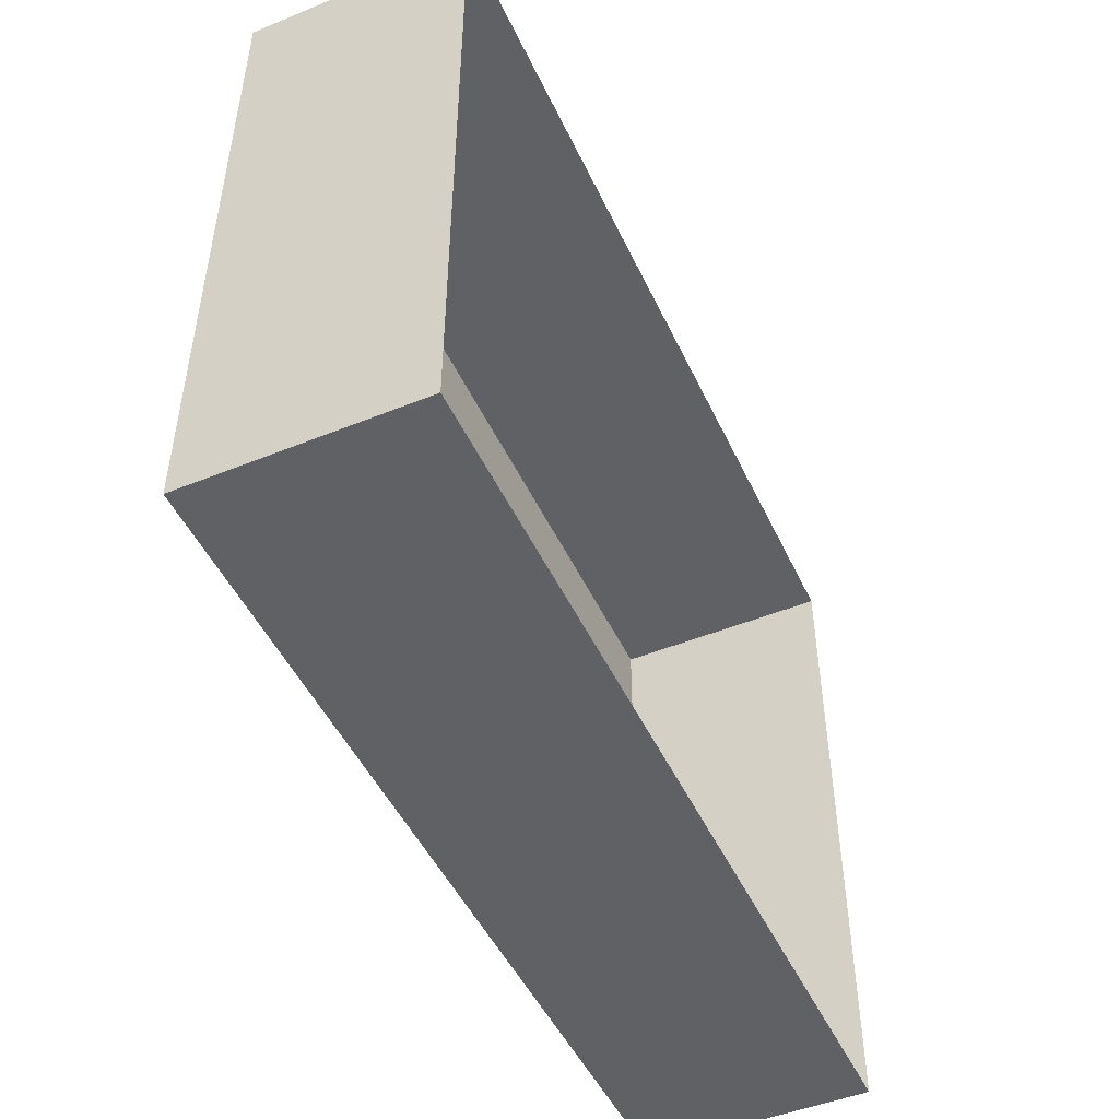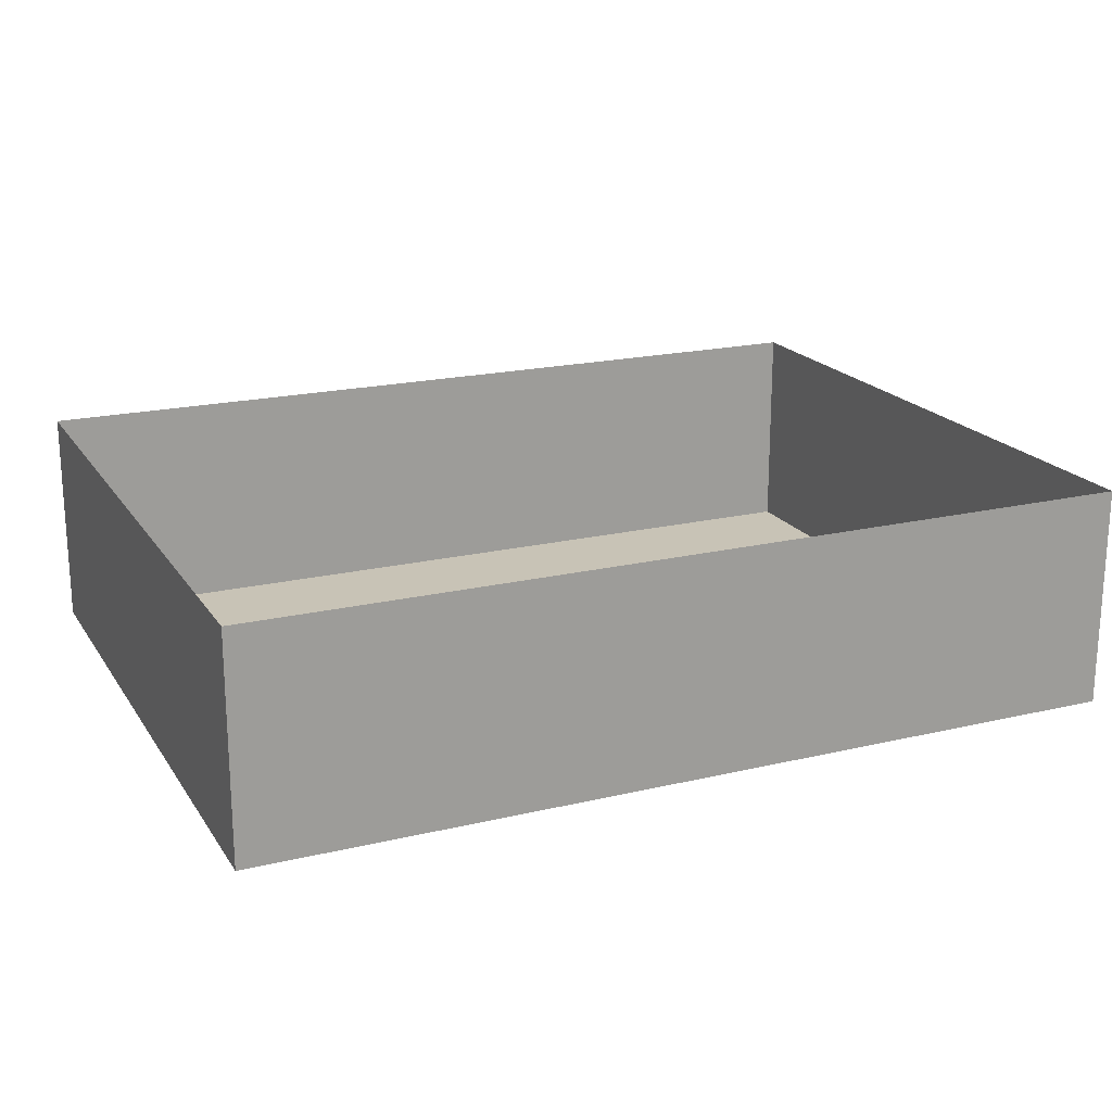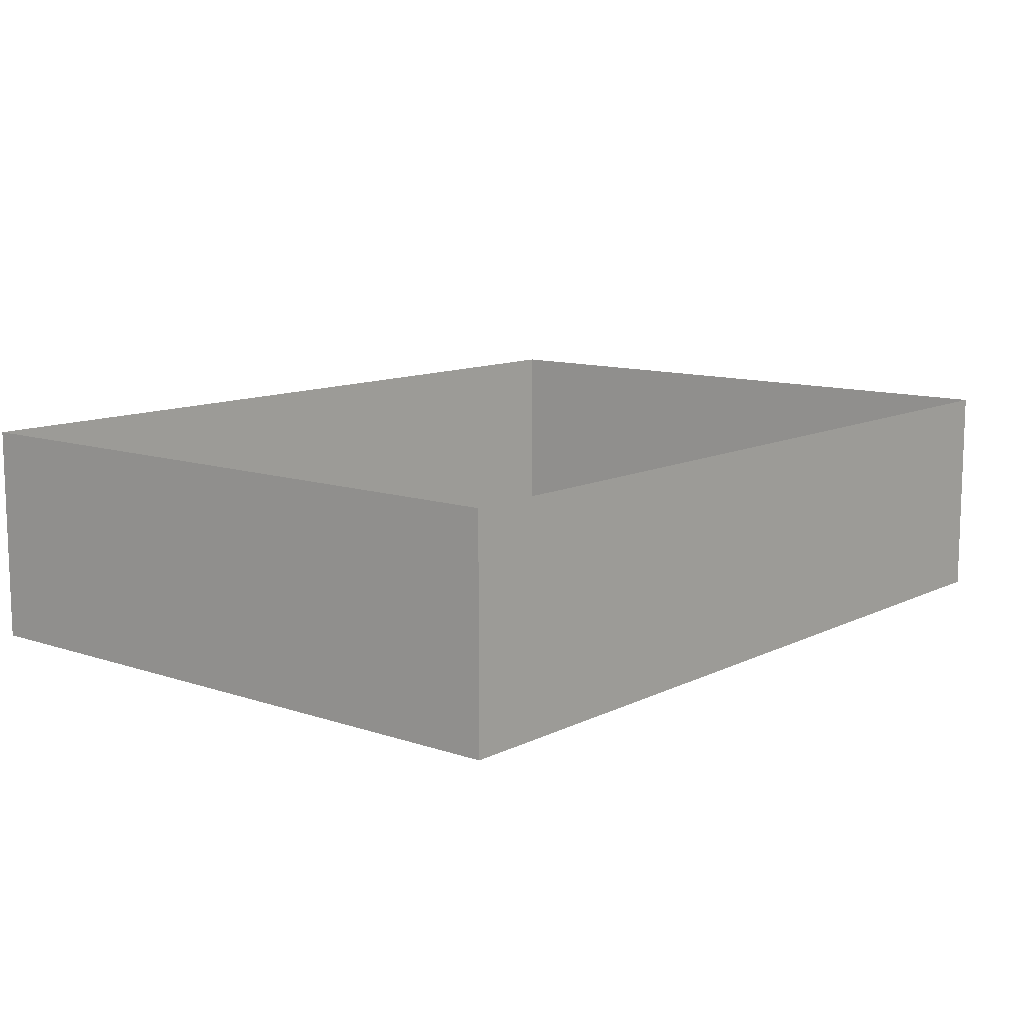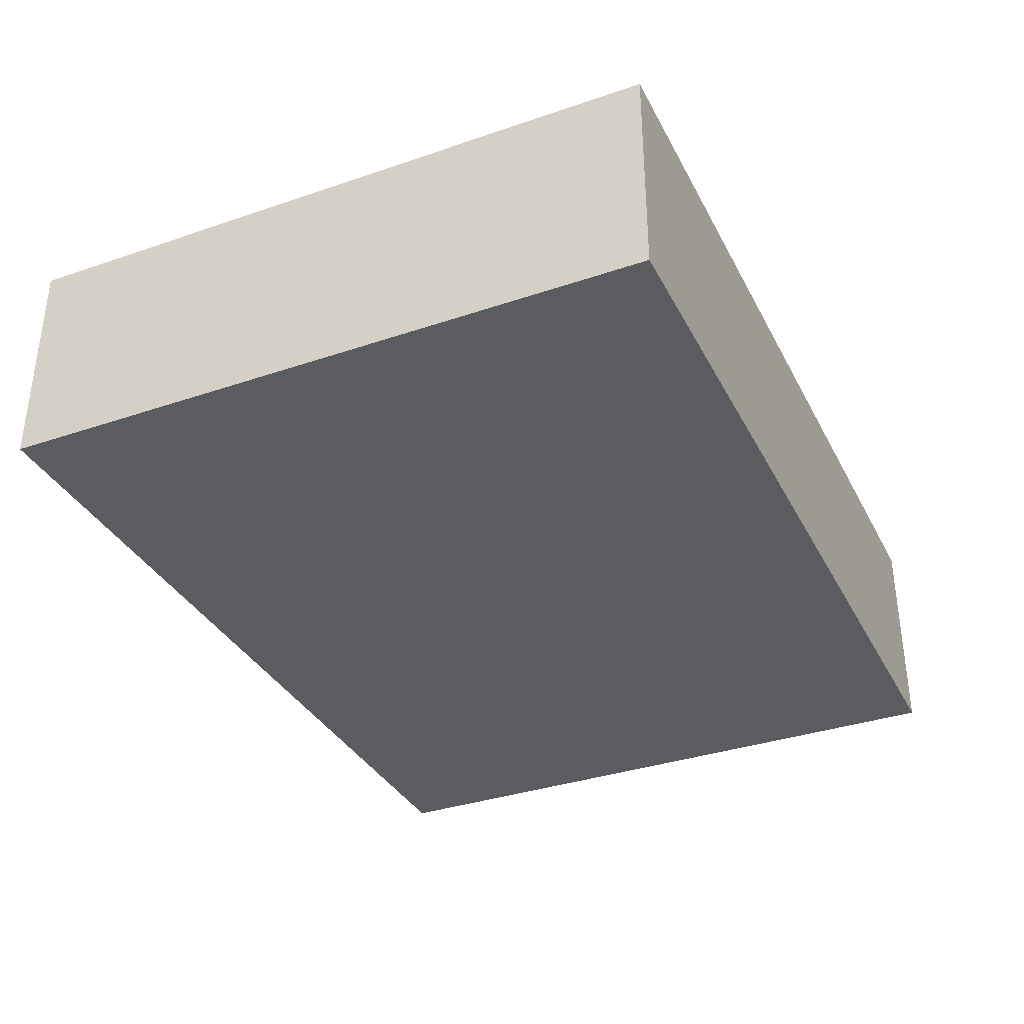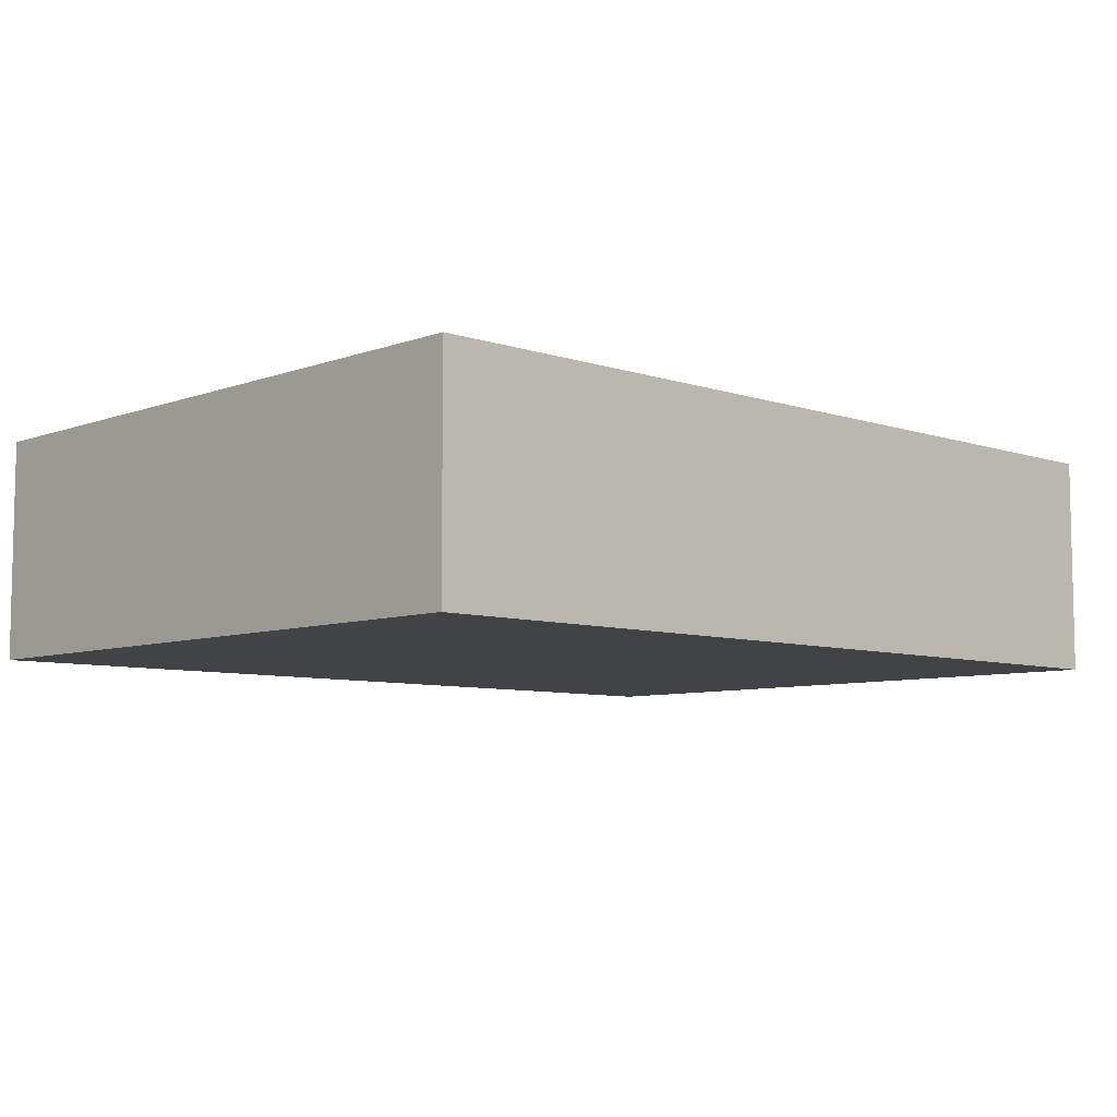
<metadata>
{"format":"obj","ext":"obj","renderer":"f3d","projection":"perspective","resolution":1024,"background":"white","views":[{"elev":-48.4,"azim":-65.6,"up":"+Y"},{"elev":19.5,"azim":-23.9,"up":"+Z"},{"elev":11.0,"azim":-50.2,"up":"+Z"},{"elev":-35.0,"azim":-65.6,"up":"+Z"},{"elev":-7.2,"azim":136.3,"up":"+Z"}]}
</metadata>
<code>
o snoutMale
v 0.125 0.9797 -0.7582
v 0.125 0.9797 -0.8207
v 0.125 0.7922 -0.7582
v 0.125 0.7922 -0.8207
v -0.125 0.9797 -0.8207
v -0.125 0.9797 -0.7582
v -0.125 0.7922 -0.8207
v -0.125 0.7922 -0.7582
f 4 7 5 2
f 3 4 2 1
f 7 8 6 5
f 6 1 2 5
f 7 4 3 8

</code>
